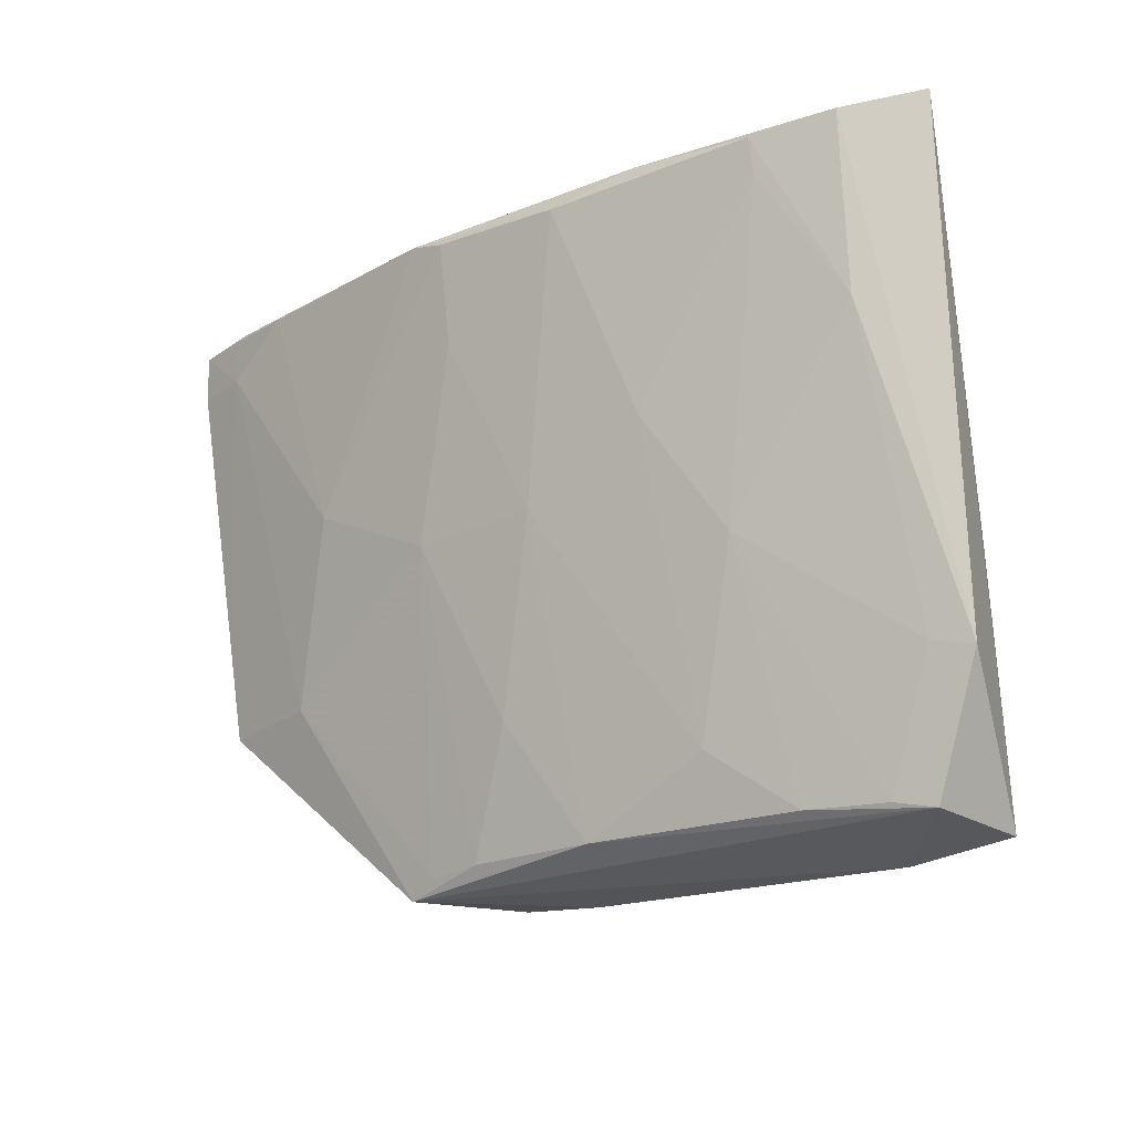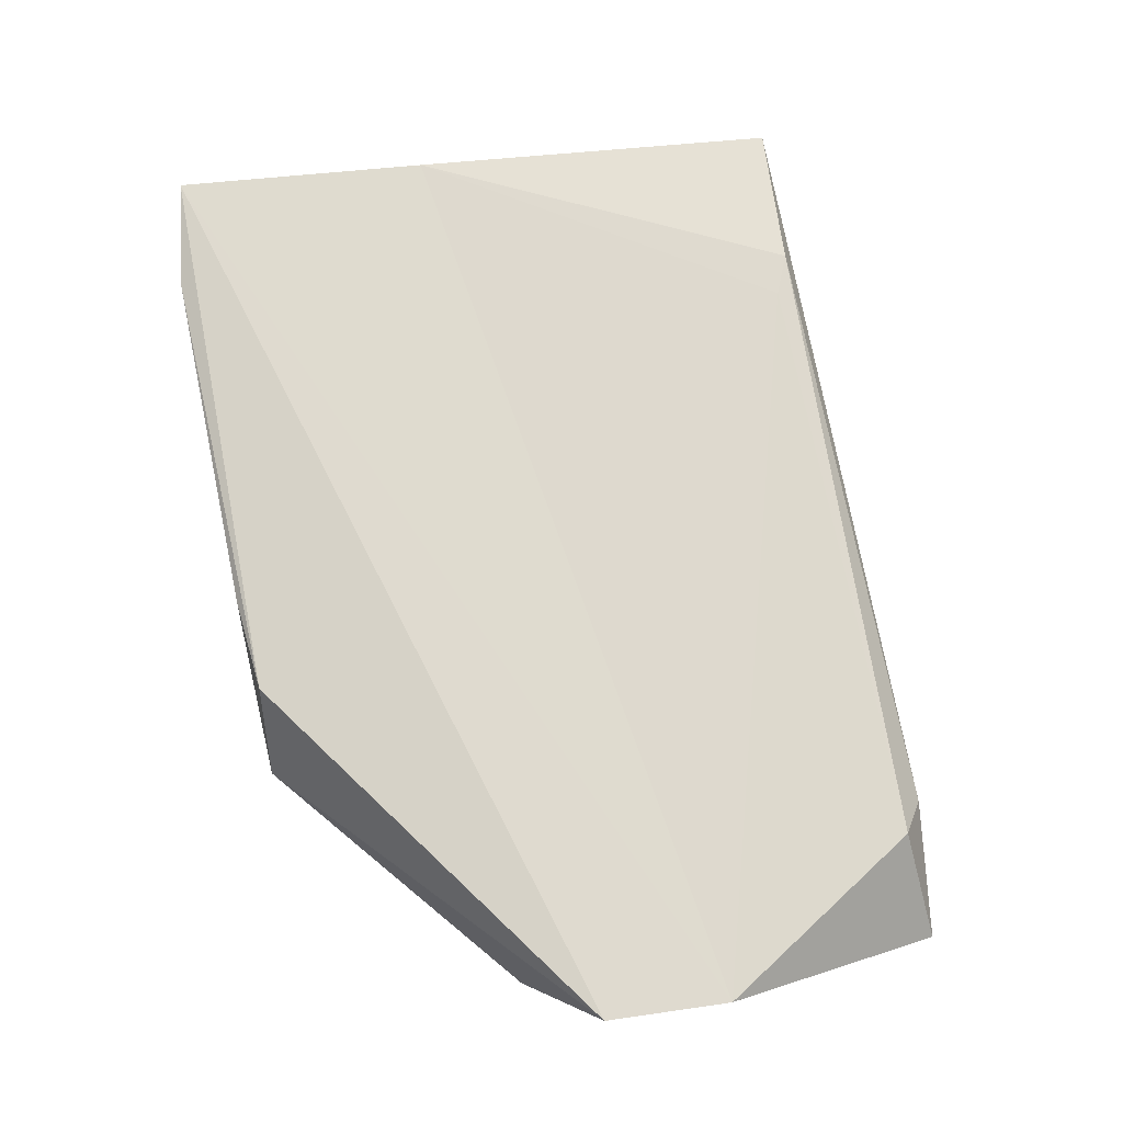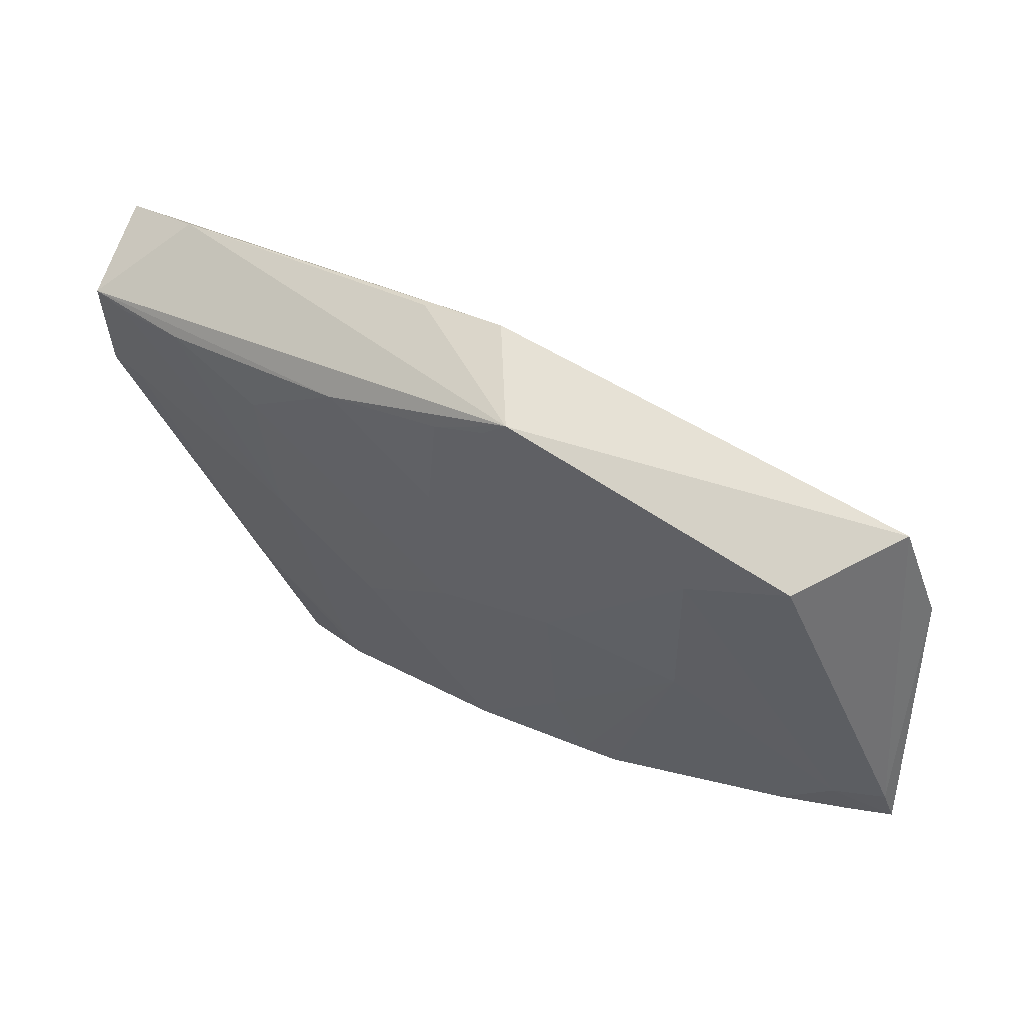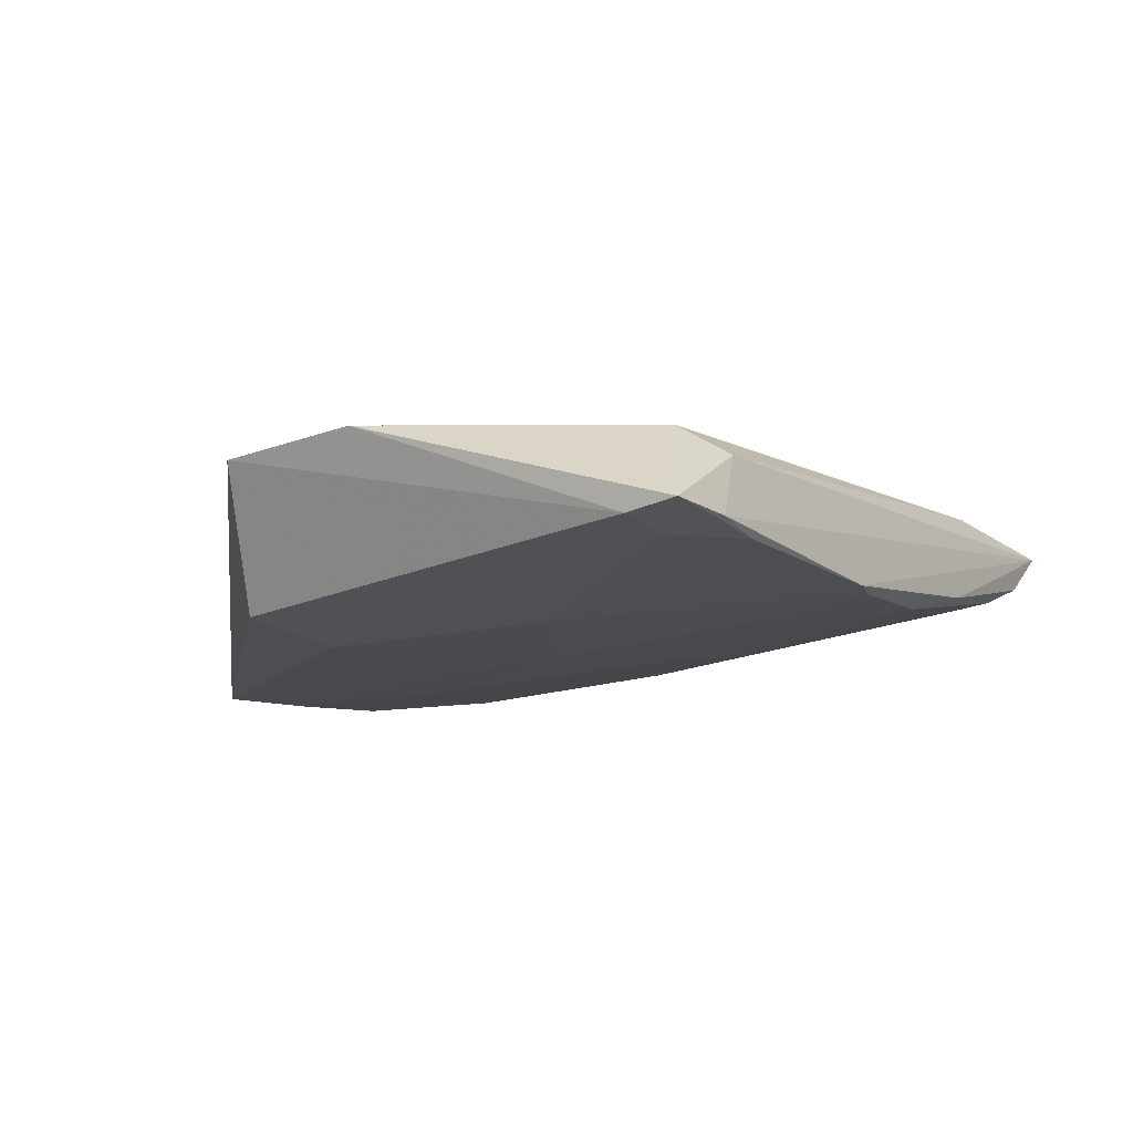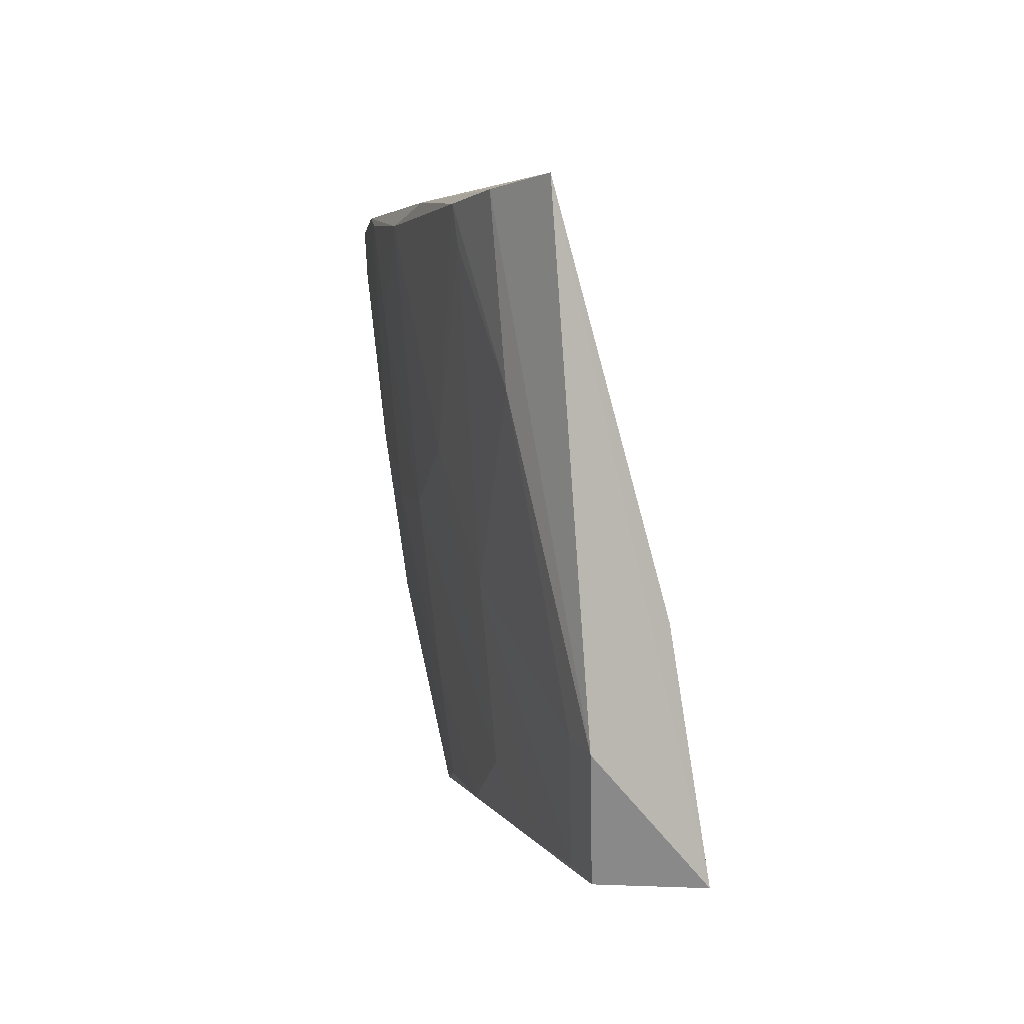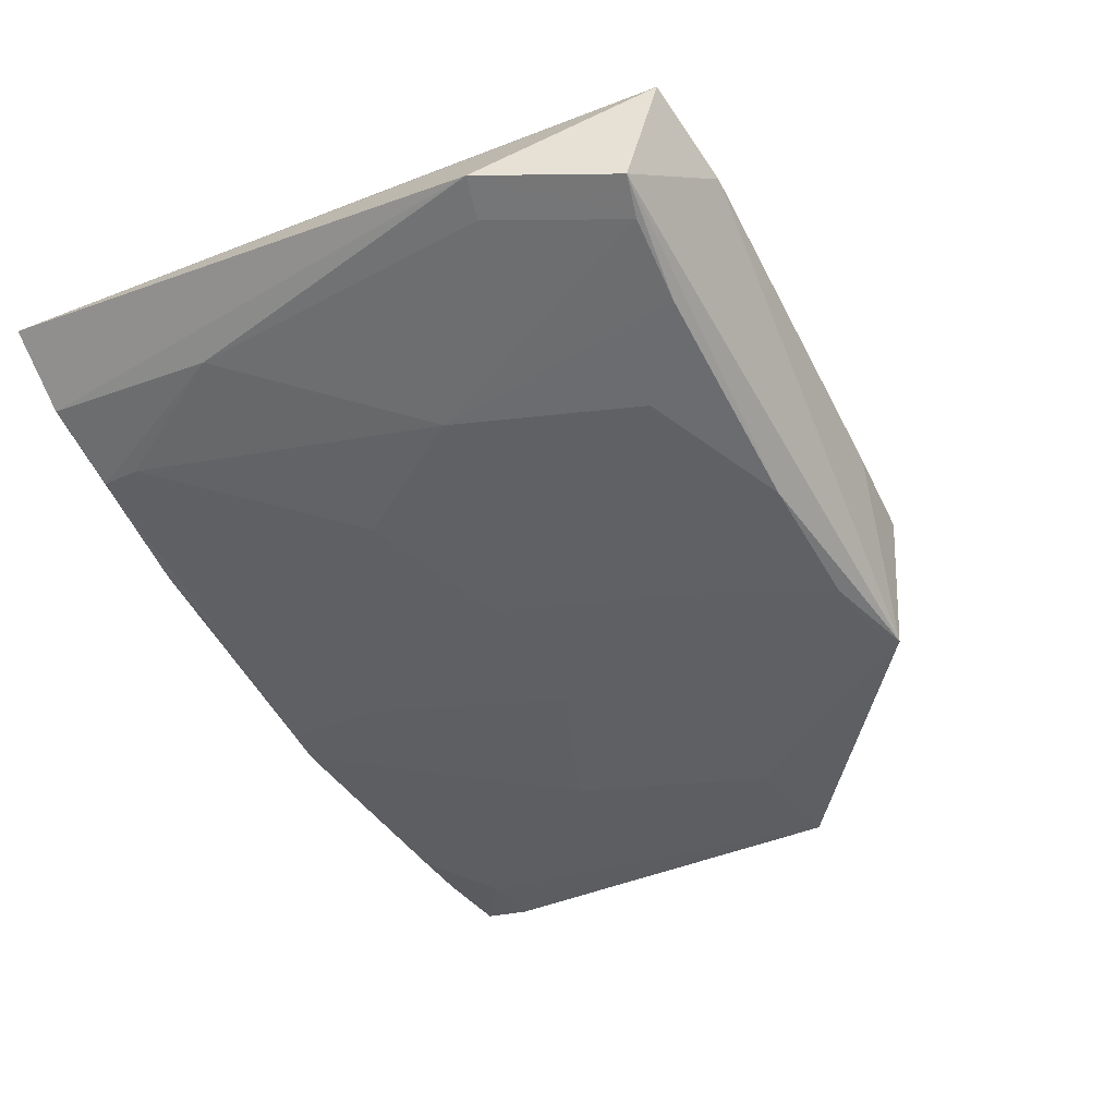
<metadata>
{"format":"obj","ext":"obj","renderer":"f3d","projection":"perspective","resolution":1024,"background":"white","views":[{"elev":-19.8,"azim":67.3,"up":"+Z"},{"elev":44.0,"azim":-103.0,"up":"+Y"},{"elev":-31.2,"azim":-159.0,"up":"+Y"},{"elev":-38.8,"azim":-57.8,"up":"+Y"},{"elev":4.6,"azim":106.7,"up":"+Z"},{"elev":-18.5,"azim":123.3,"up":"+Y"}]}
</metadata>
<code>
v 0.03288 -0.03741 0.07135
v 0.03174 -0.03908 0.07111
v 0.03101 -0.03697 0.05593
v 0.01954 -0.04127 0.05565
v 0.01533 -0.04546 0.07028
v 0.03001 -0.03453 0.05578
v 0.03229 -0.03667 0.05906
v 0.01589 -0.04776 0.071
v 0.02809 -0.03597 0.05541
v 0.02909 -0.03849 0.07092
v 0.01159 -0.04525 0.0619
v 0.02716 -0.04178 0.06526
v 0.02205 -0.04537 0.07105
v 0.01645 -0.04575 0.07097
v 0.01943 -0.04411 0.05569
v 0.03068 -0.03532 0.06174
v 0.01429 -0.04834 0.07086
v 0.03152 -0.03878 0.0668
v 0.02857 -0.04031 0.06224
v 0.02765 -0.04203 0.0711
v 0.02144 -0.04029 0.05548
v 0.01849 -0.0463 0.0652
v 0.01171 -0.04566 0.0649
v 0.01426 -0.04702 0.06058
v 0.03018 -0.04044 0.07091
v 0.03028 -0.03764 0.05615
v 0.03156 -0.03734 0.05927
v 0.02423 -0.04179 0.05623
v 0.02587 -0.04336 0.07065
v 0.01727 -0.04734 0.07089
v 0.02807 -0.03886 0.07044
v 0.01421 -0.04831 0.06973
v 0.01686 -0.04622 0.06075
v 0.03018 -0.04031 0.06997
v 0.02715 -0.04035 0.05776
v 0.0287 -0.03885 0.05622
v 0.02139 -0.04478 0.06371
v 0.01551 -0.04793 0.07091
v 0.01558 -0.04789 0.06977
v 0.02434 -0.04327 0.06378
v 0.02284 -0.04323 0.05923
v 0.02016 -0.04388 0.05609
v 0.02283 -0.0447 0.06832
v 0.02143 -0.04332 0.05621
v 0.0229 -0.04497 0.07083
f 7 1 2
f 7 6 1
f 7 3 6
f 9 6 3
f 9 4 6
f 11 6 4
f 13 1 8
f 14 8 1
f 14 10 5
f 14 1 10
f 15 9 3
f 15 11 4
f 16 10 1
f 16 1 6
f 17 14 5
f 17 8 14
f 18 7 2
f 20 2 1
f 20 1 13
f 21 15 4
f 21 4 9
f 21 9 15
f 23 16 6
f 23 6 11
f 23 17 5
f 24 11 15
f 25 18 2
f 25 2 20
f 26 3 7
f 27 7 18
f 27 18 19
f 27 26 7
f 27 19 26
f 28 15 3
f 29 20 13
f 29 25 20
f 29 12 25
f 30 22 13
f 30 13 8
f 31 23 5
f 31 5 10
f 31 10 16
f 31 16 23
f 32 23 11
f 32 17 23
f 32 11 24
f 33 24 15
f 34 19 18
f 34 18 25
f 34 25 12
f 34 12 19
f 35 19 12
f 36 28 3
f 36 3 26
f 36 35 28
f 36 26 19
f 36 19 35
f 37 22 33
f 38 30 8
f 38 8 17
f 39 22 30
f 39 30 38
f 39 38 17
f 39 17 32
f 39 33 22
f 39 32 24
f 39 24 33
f 40 35 12
f 40 28 35
f 40 12 29
f 41 40 37
f 41 28 40
f 42 37 33
f 42 33 15
f 43 22 37
f 43 40 29
f 43 37 40
f 44 41 37
f 44 37 42
f 44 28 41
f 44 42 15
f 44 15 28
f 45 43 29
f 45 29 13
f 45 13 22
f 45 22 43

</code>
